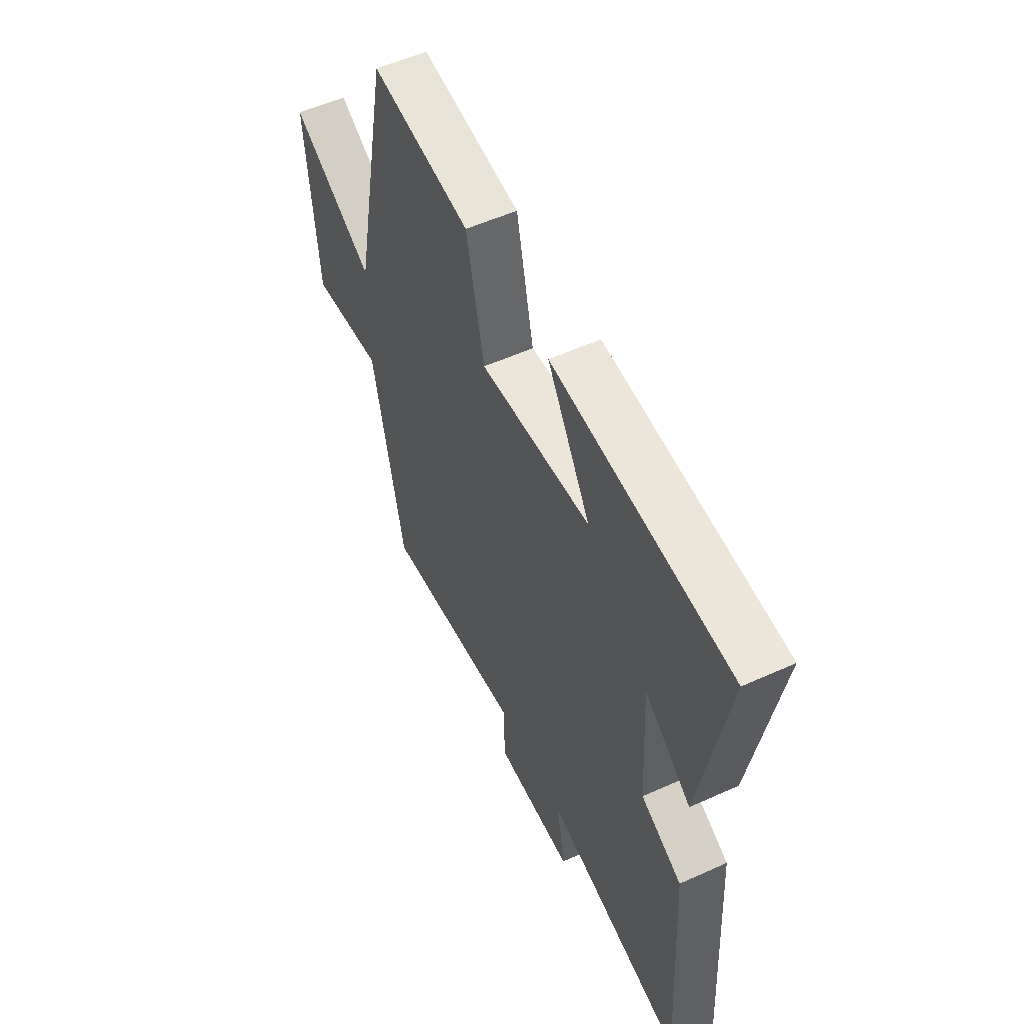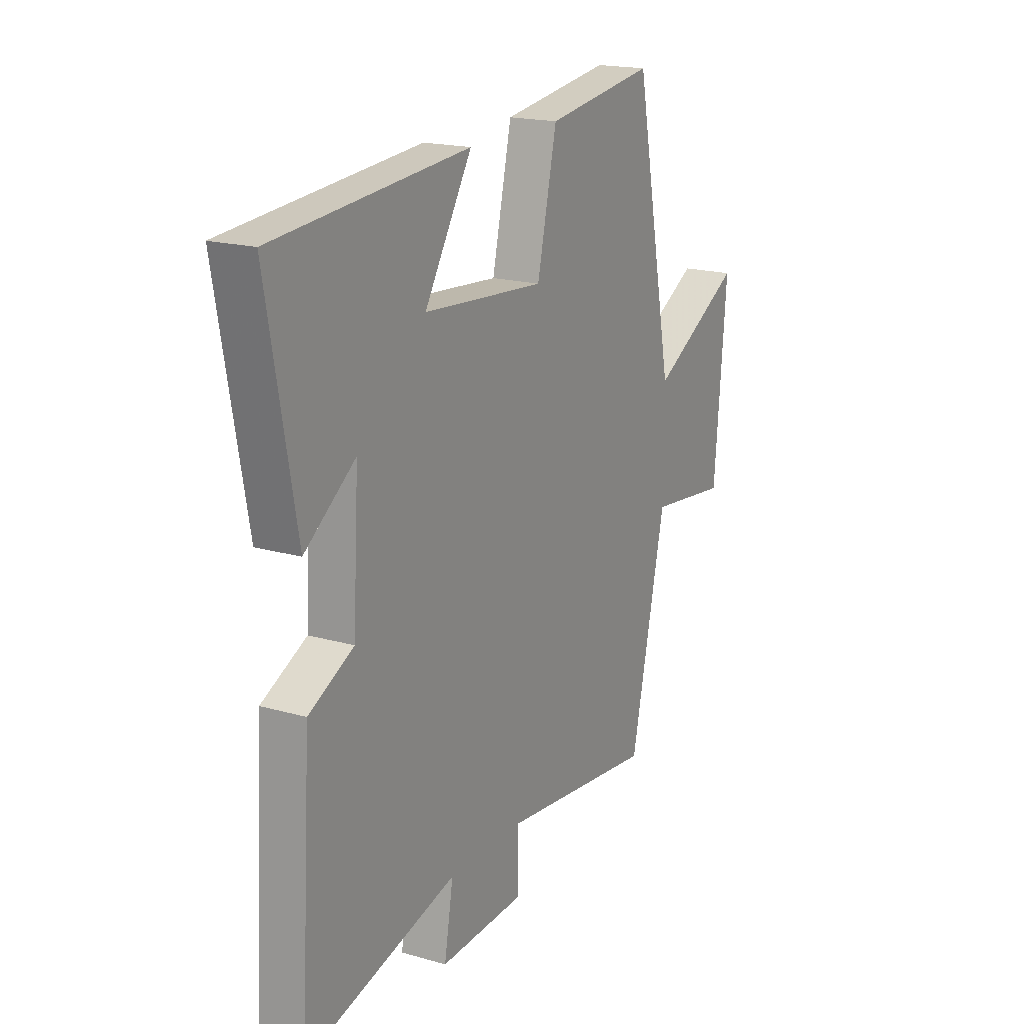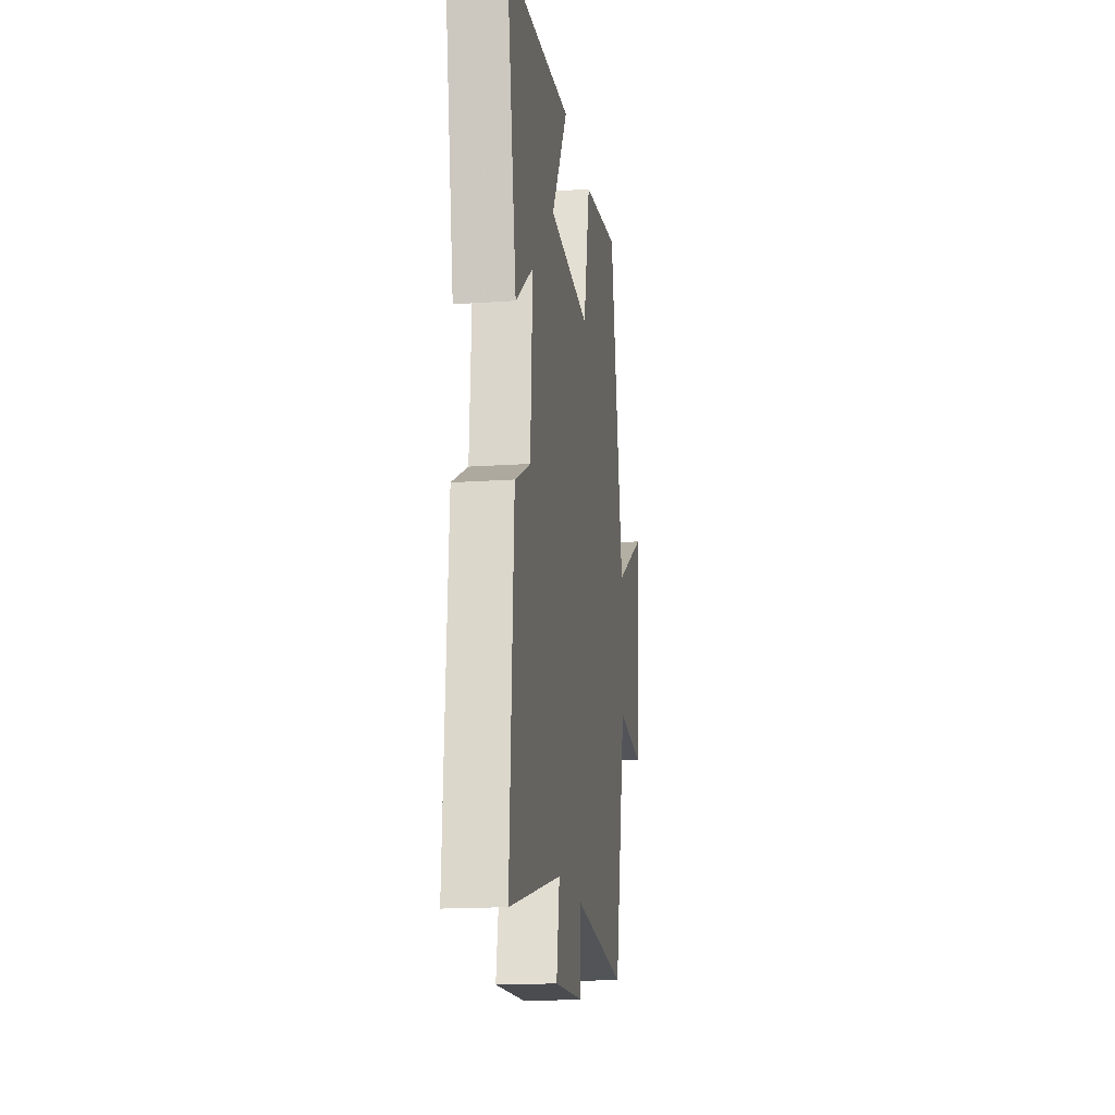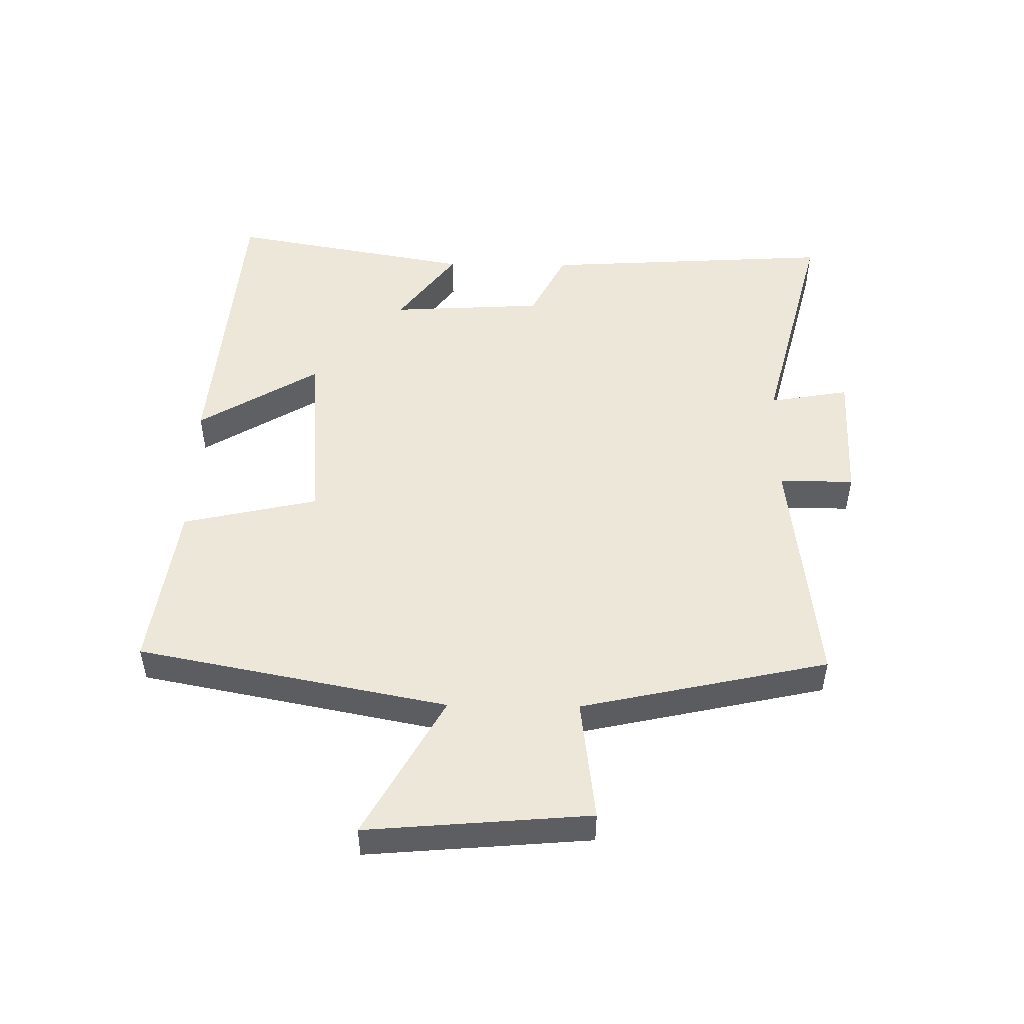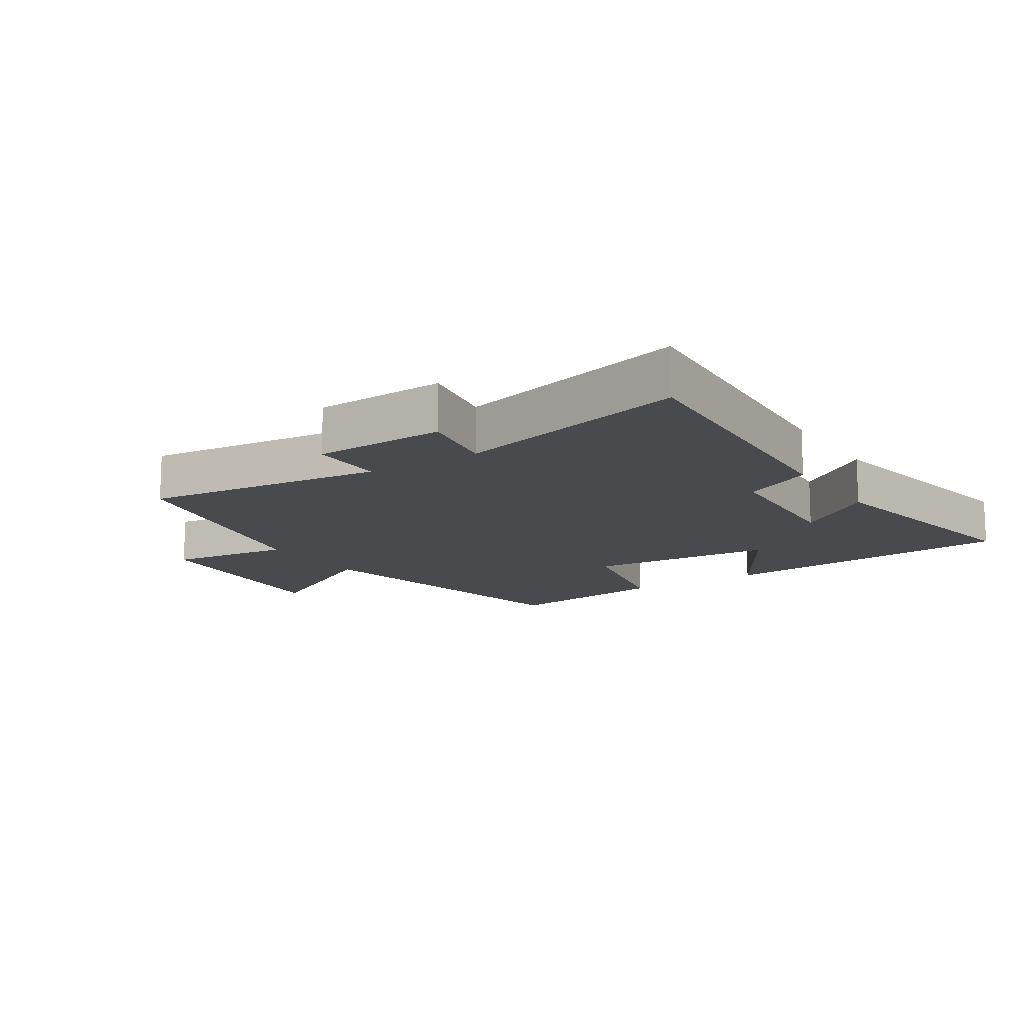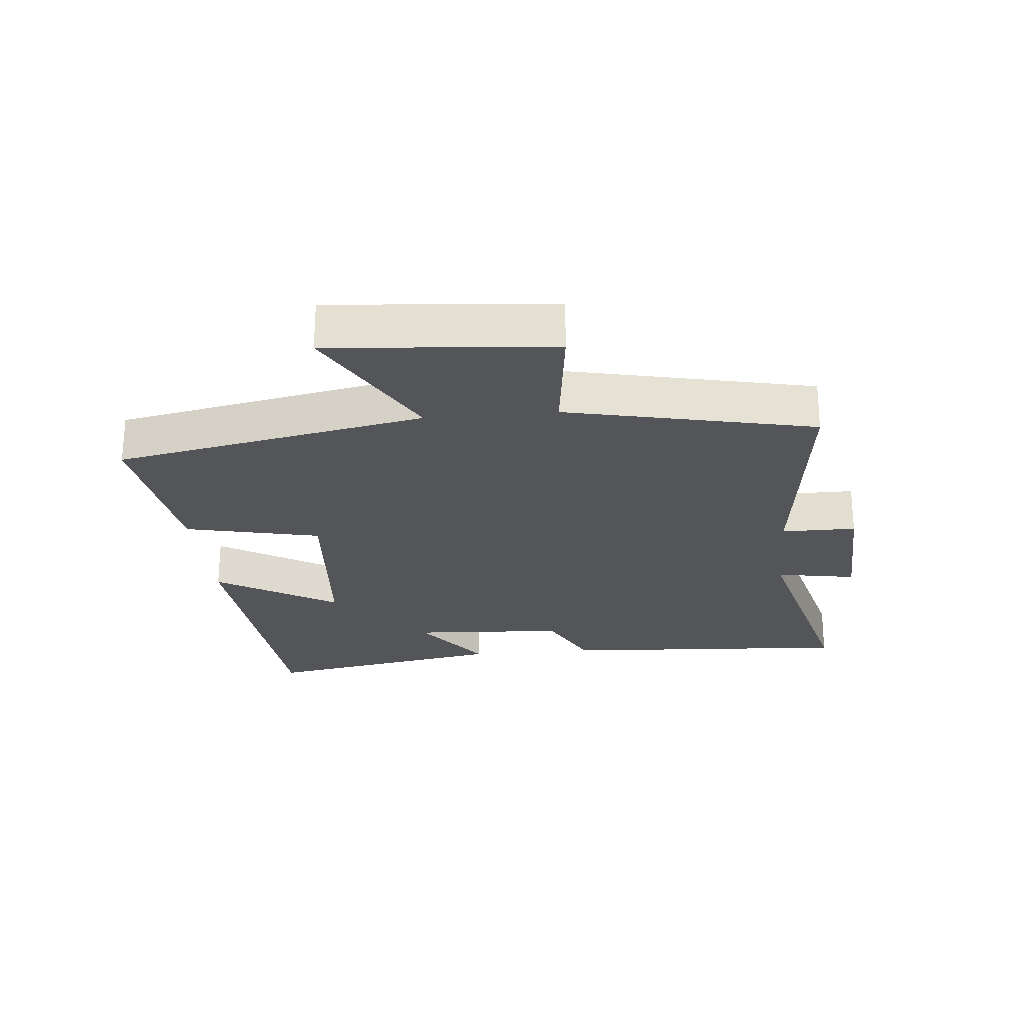
<metadata>
{"format":"obj","ext":"obj","renderer":"f3d","projection":"perspective","resolution":1024,"background":"white","views":[{"elev":54.2,"azim":-115.7,"up":"+Z"},{"elev":18.5,"azim":-61.1,"up":"+Z"},{"elev":-16.8,"azim":-82.0,"up":"+Z"},{"elev":49.6,"azim":90.8,"up":"+Y"},{"elev":-13.4,"azim":-147.0,"up":"+Y"},{"elev":-24.8,"azim":95.4,"up":"+Y"}]}
</metadata>
<code>
v -0.528 0.07 -0.595
v -0.5 0.07 -0.131
v -0.39 0.07 -0.076
v -0.376 0.07 0.166
v -0.5 0.07 0.075
v -0.57 0.07 0.461
v -0.094 0.07 0.5
v -0.21 0.07 0.31
v 0.088 0.07 0.286
v 0.136 0.07 0.5
v 0.404 0.07 0.538
v 0.5 0.07 0.05
v 0.725 0.07 0.174
v 0.695 0.07 -0.178
v 0.5 0.07 -0.154
v 0.414 0.07 -0.544
v 0.032 0.07 -0.5
v 0.032 0.07 -0.618
v -0.178 0.07 -0.626
v -0.156 0.07 -0.5
v -0.528 0 -0.595
v -0.5 0 -0.131
v -0.39 0 -0.076
v -0.376 0 0.166
v -0.5 0 0.075
v -0.57 0 0.461
v -0.094 0 0.5
v -0.21 0 0.31
v 0.088 0 0.286
v 0.136 0 0.5
v 0.404 0 0.538
v 0.5 0 0.05
v 0.725 0 0.174
v 0.695 0 -0.178
v 0.5 0 -0.154
v 0.414 0 -0.544
v 0.032 0 -0.5
v 0.032 0 -0.618
v -0.178 0 -0.626
v -0.156 0 -0.5
f 17 18 19 20
f 15 16 17
f 15 17 20
f 12 13 14 15
f 9 10 11 12
f 8 9 12 15
f 5 6 7 8
f 4 5 8
f 3 4 8 15
f 3 15 20
f 1 2 3 20
f 40 39 38 37
f 37 36 35
f 40 37 35
f 35 34 33 32
f 32 31 30 29
f 35 32 29 28
f 28 27 26 25
f 28 25 24
f 35 28 24 23
f 40 35 23
f 40 23 22 21
f 1 21 22 2
f 2 22 23 3
f 3 23 24 4
f 4 24 25 5
f 5 25 26 6
f 6 26 27 7
f 7 27 28 8
f 8 28 29 9
f 9 29 30 10
f 10 30 31 11
f 11 31 32 12
f 12 32 33 13
f 13 33 34 14
f 14 34 35 15
f 15 35 36 16
f 16 36 37 17
f 17 37 38 18
f 18 38 39 19
f 19 39 40 20
f 20 40 21 1

</code>
